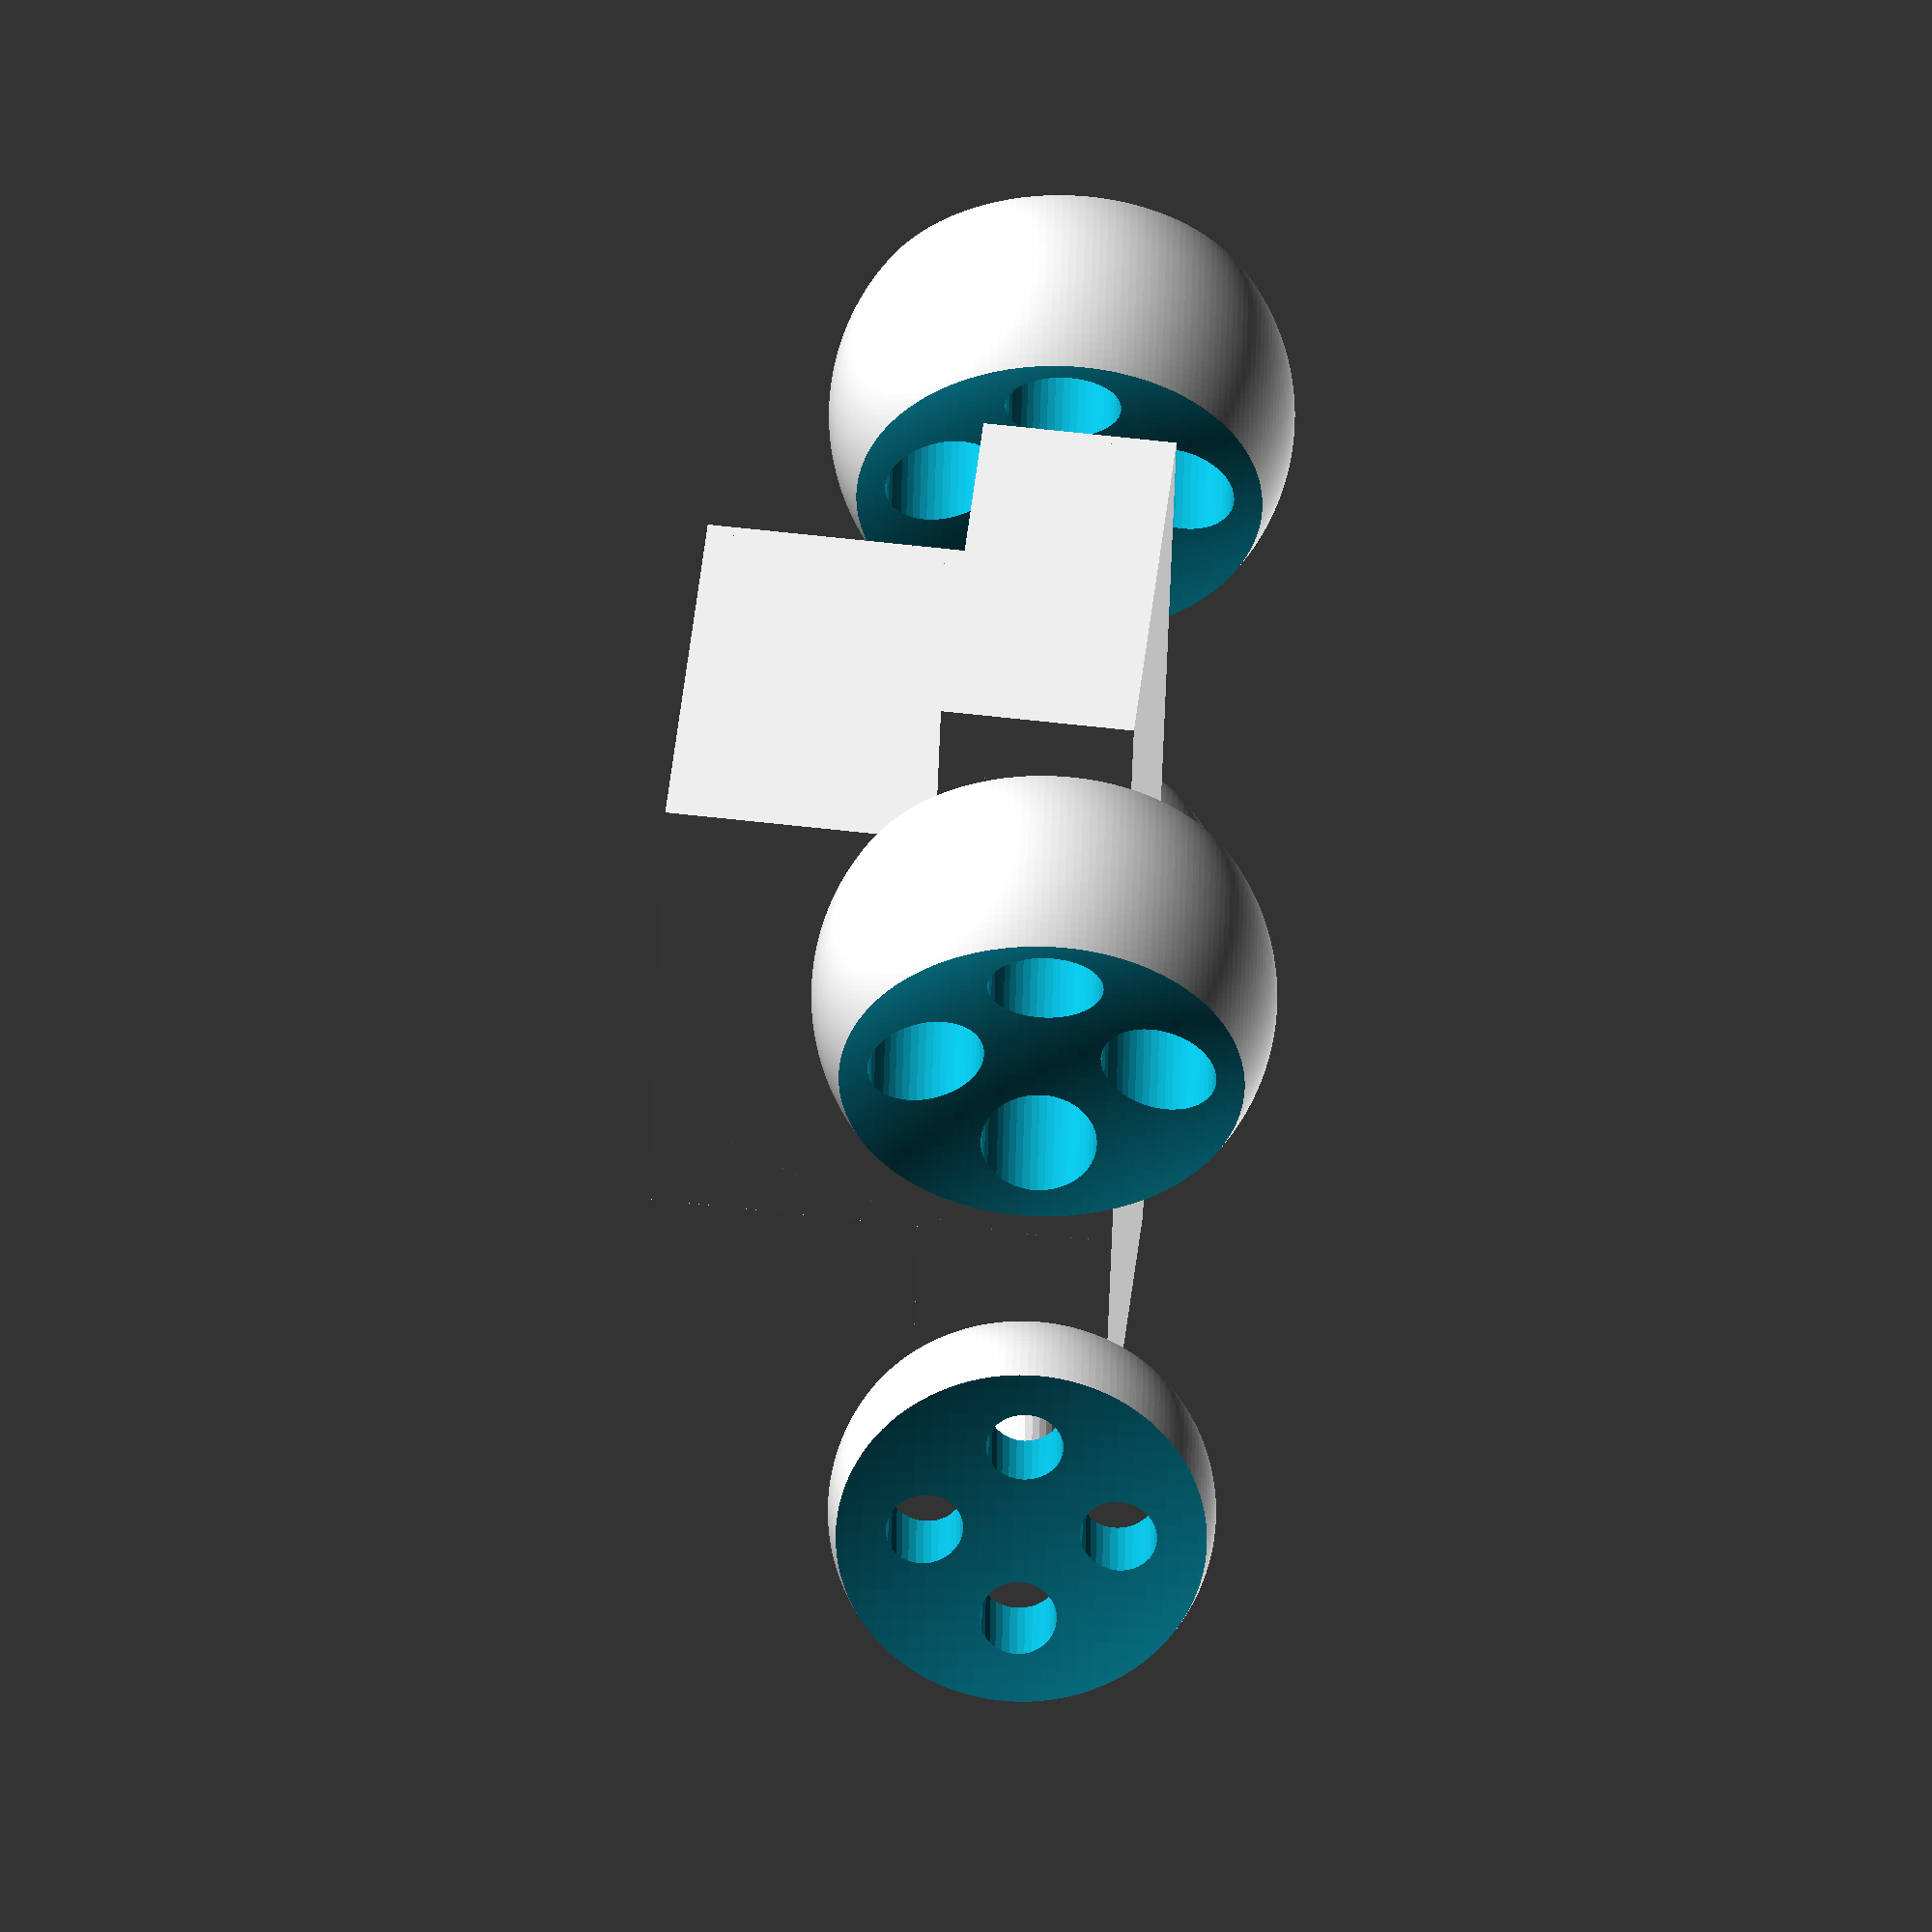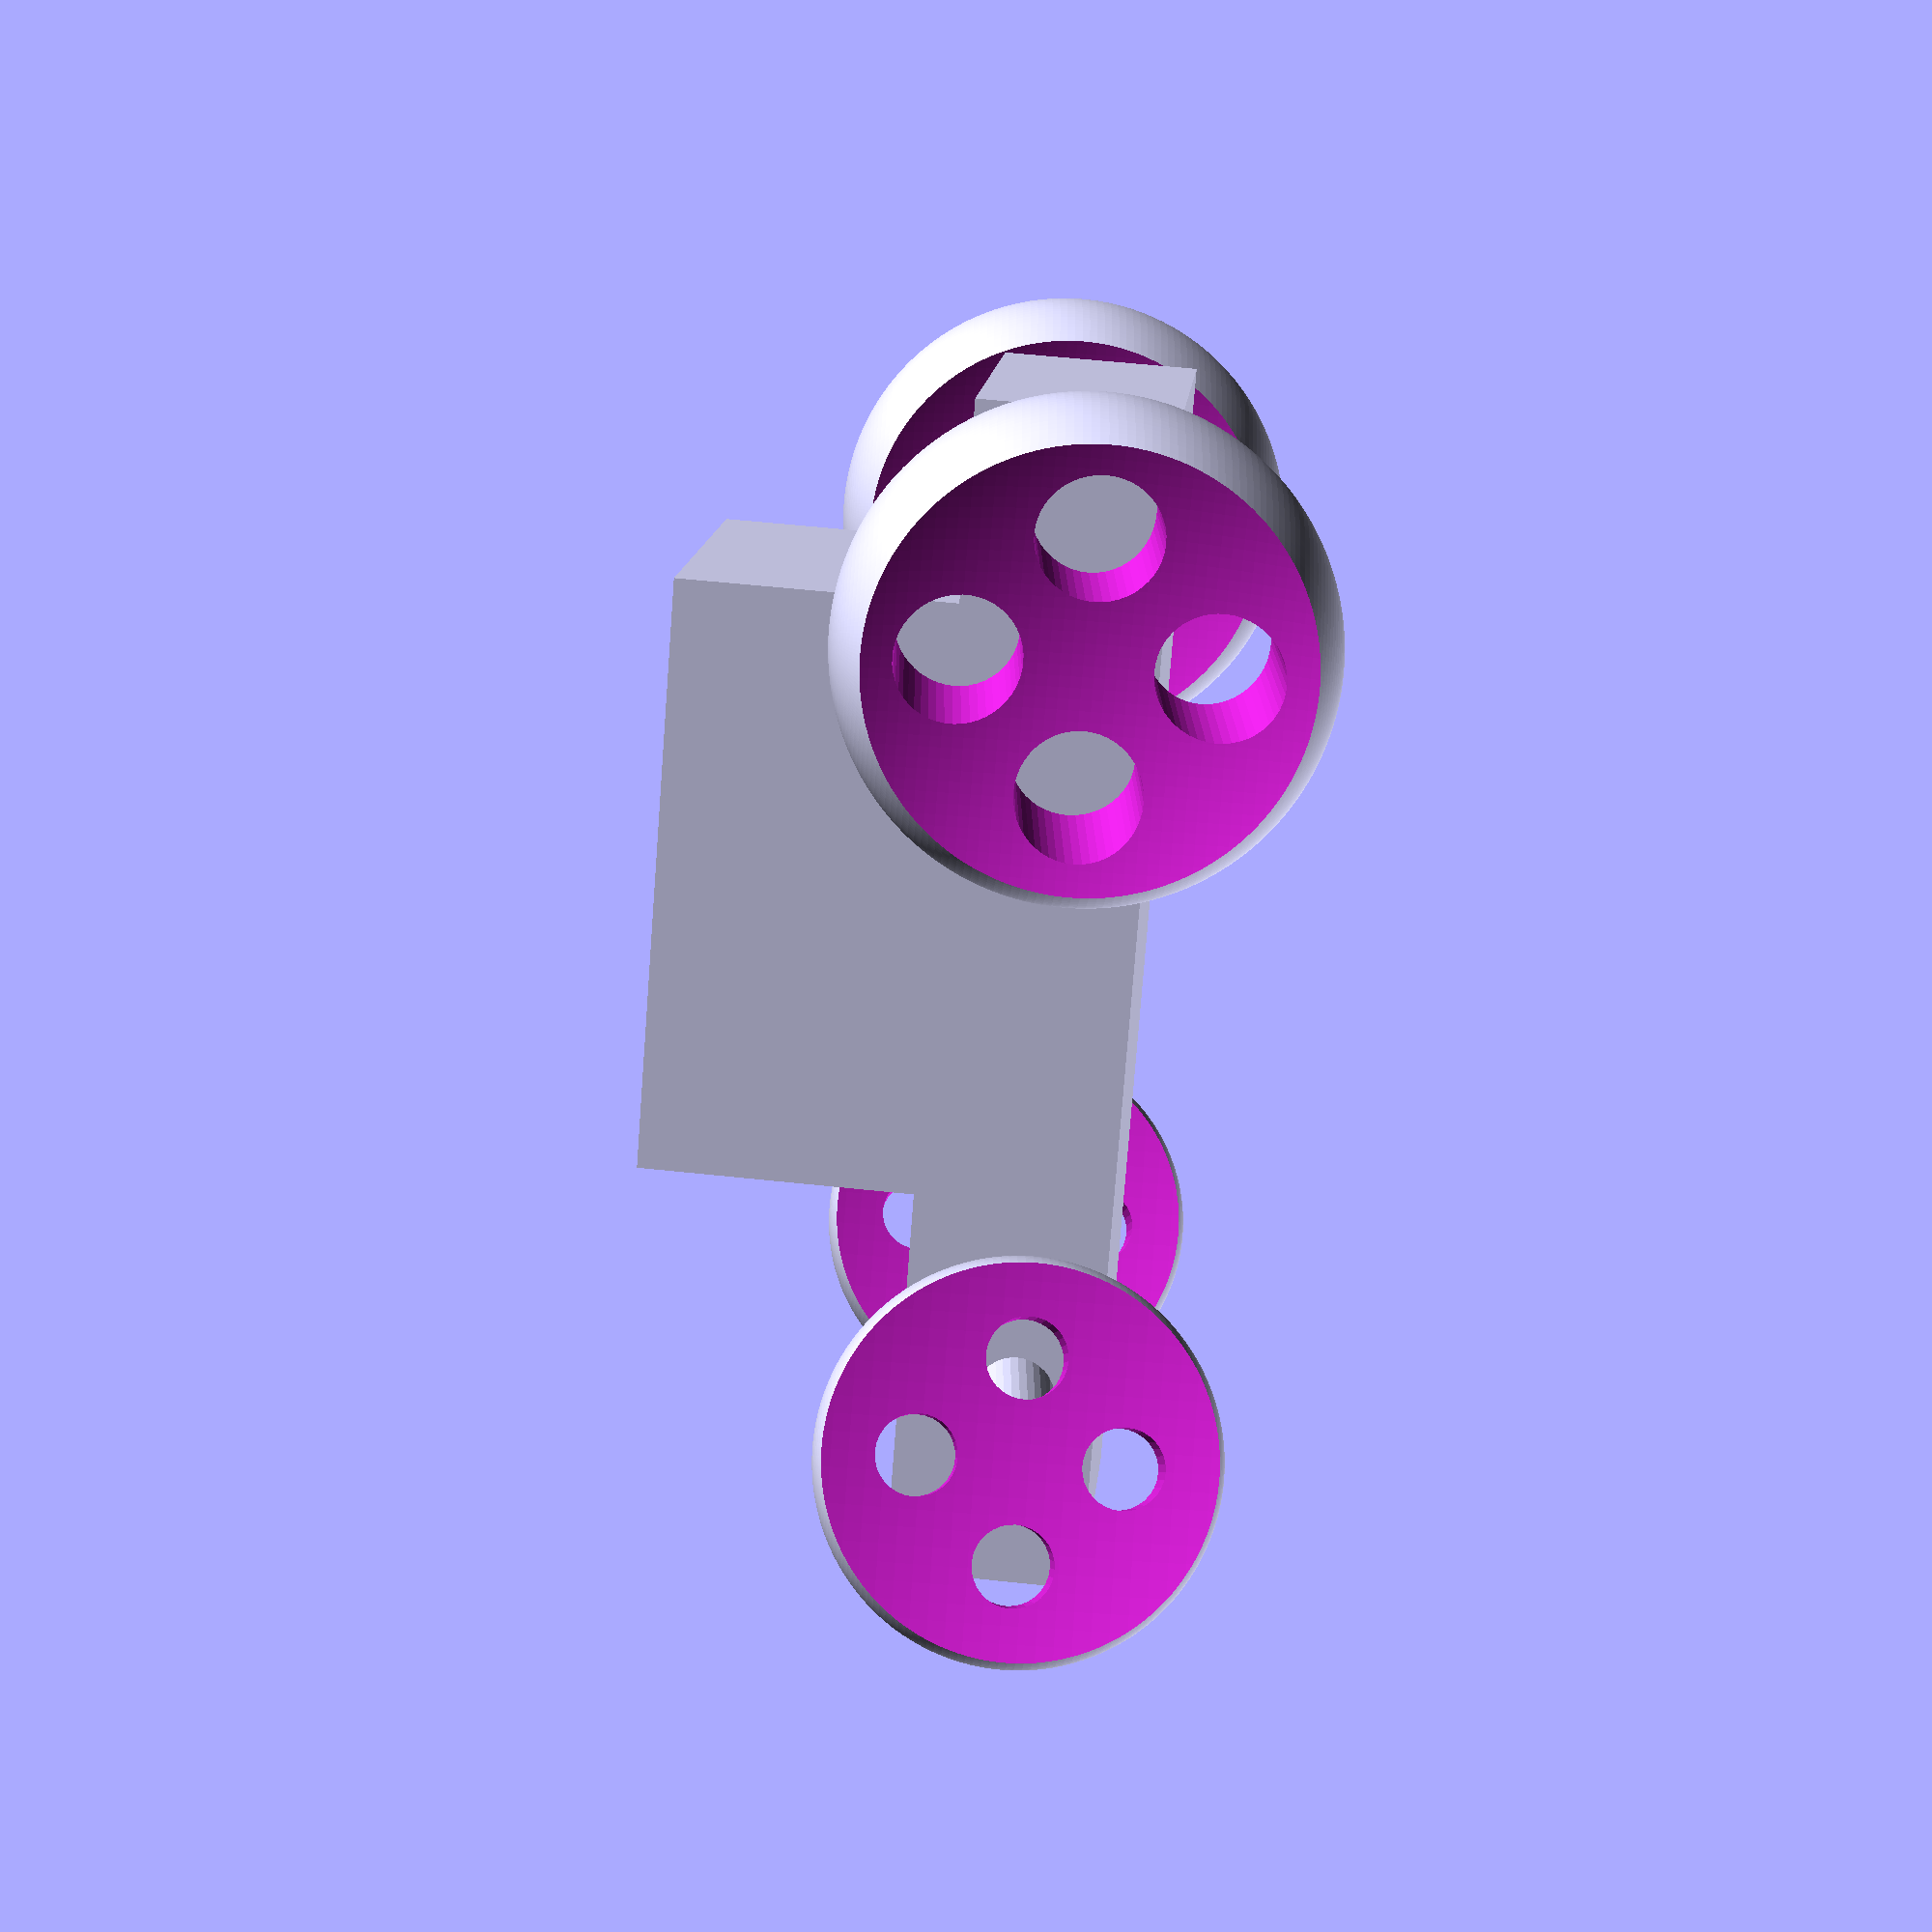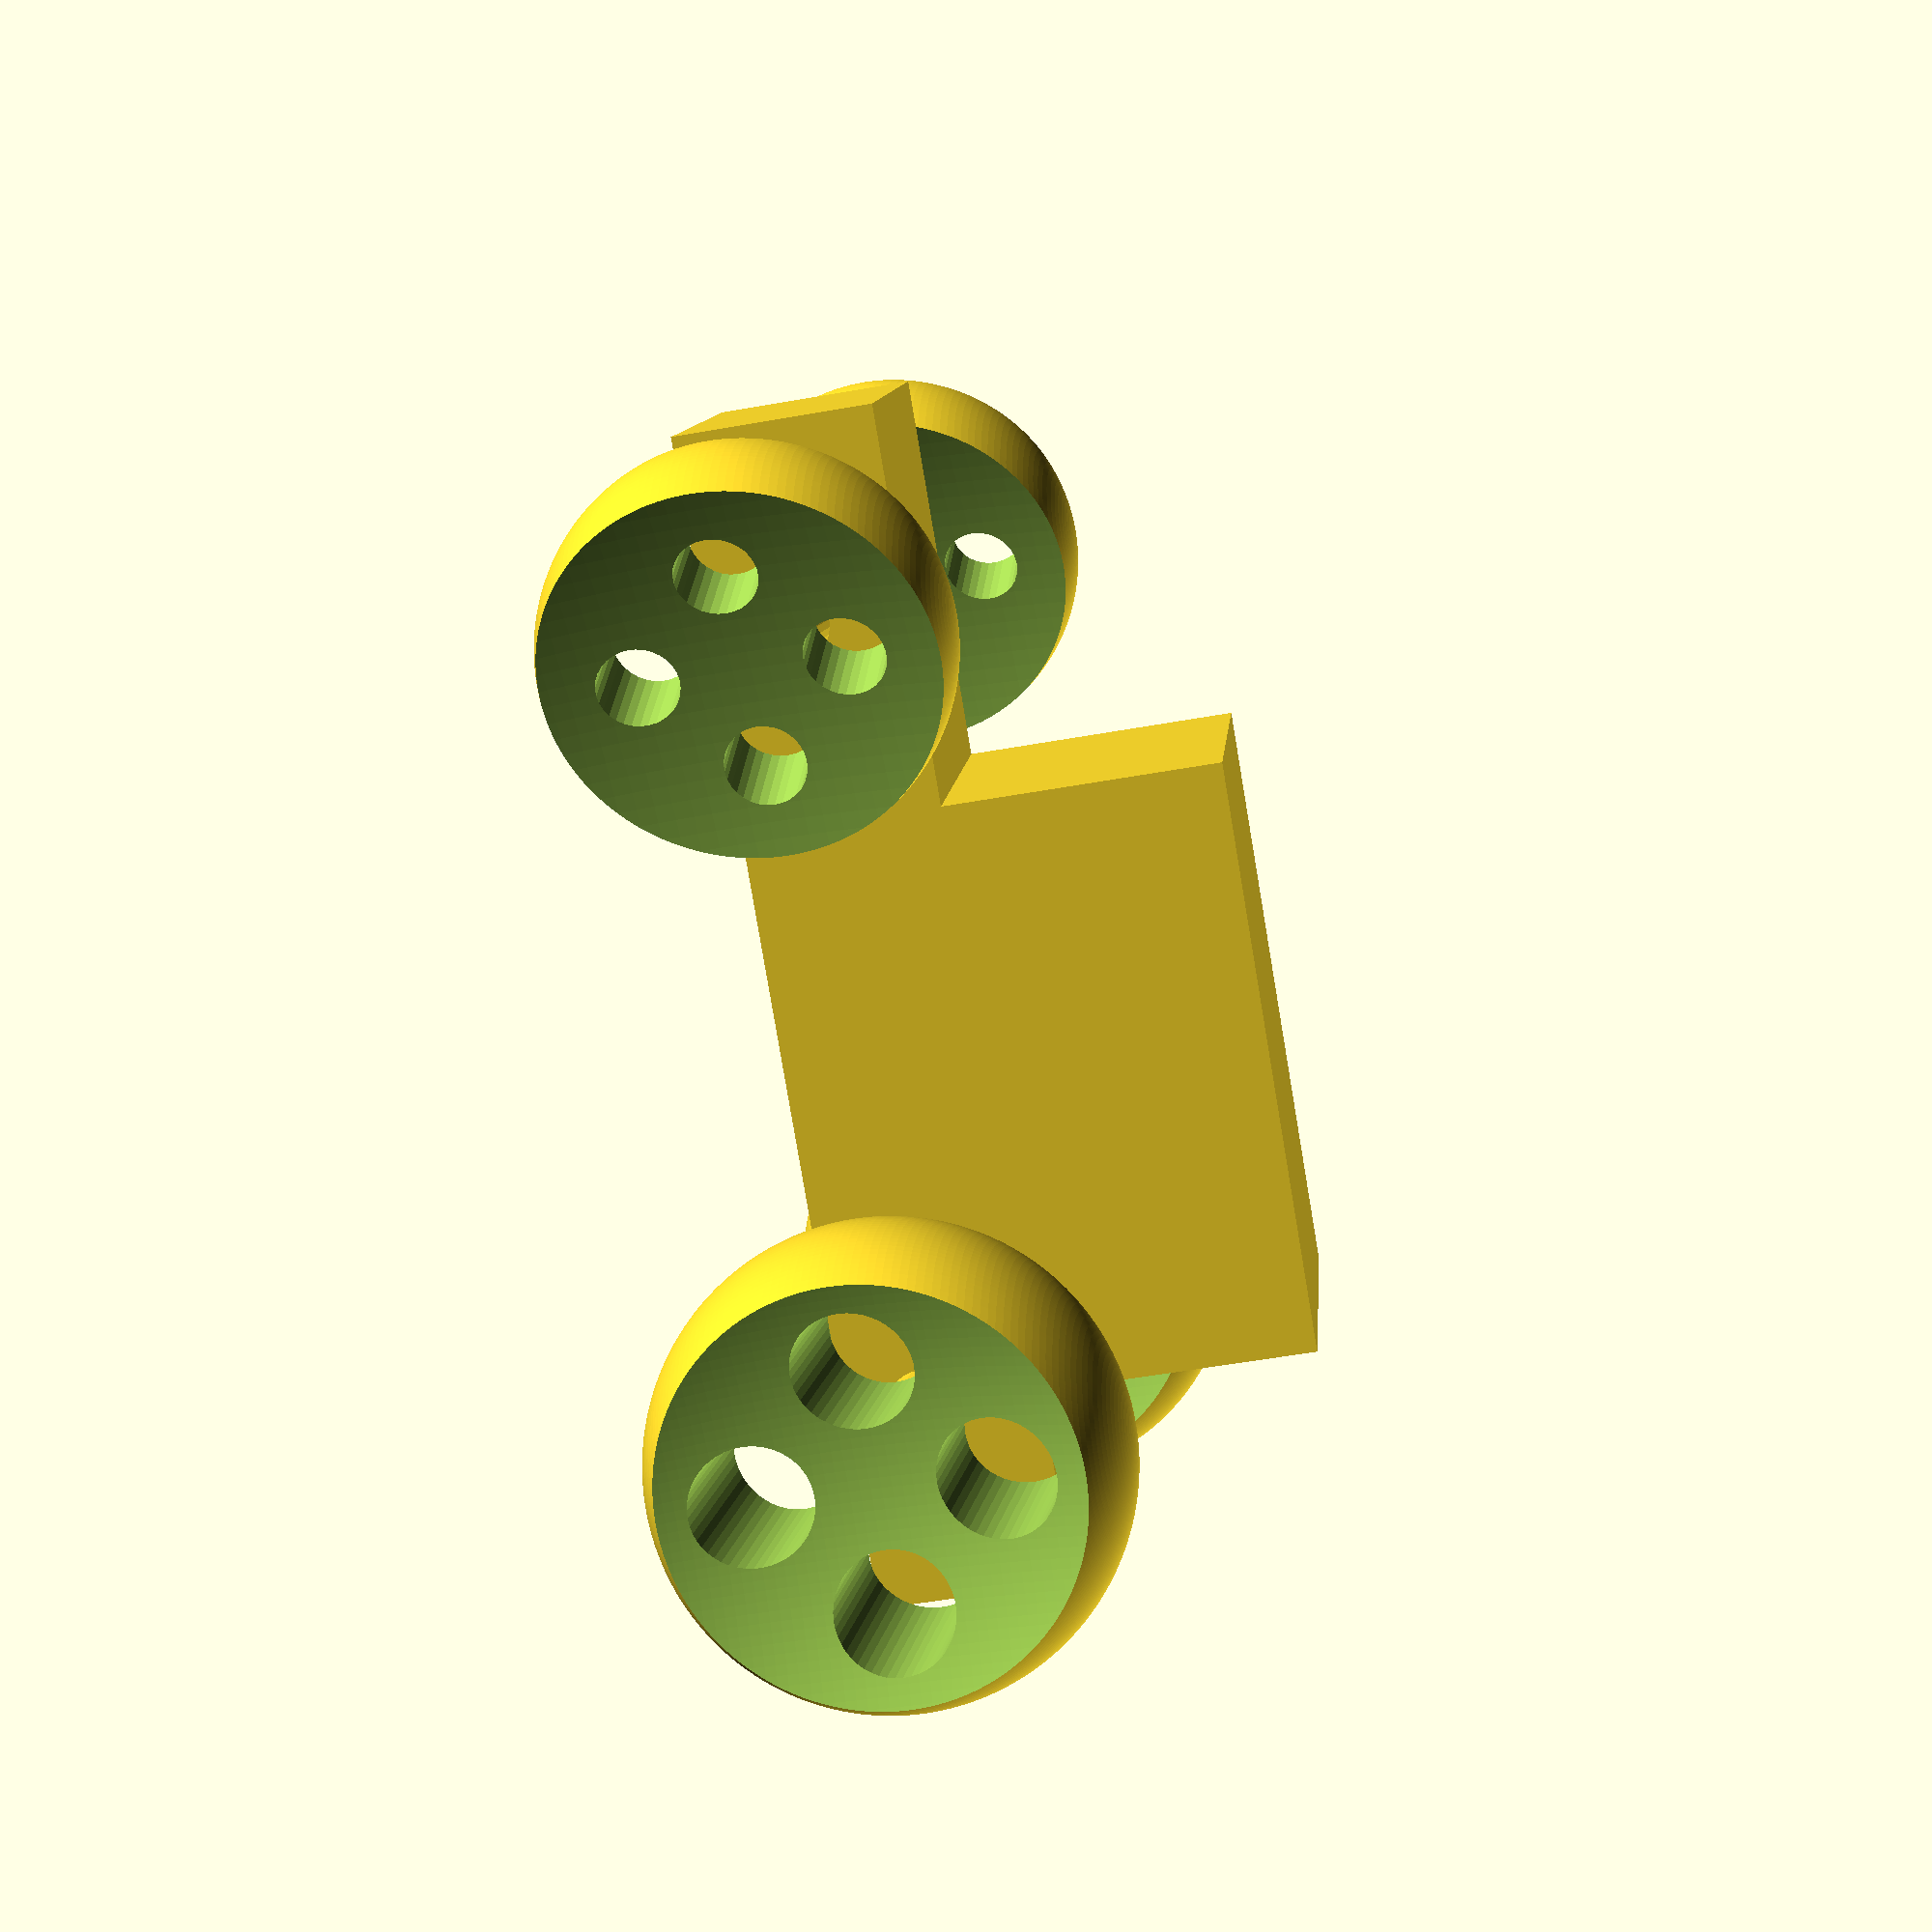
<openscad>
// This file is licensed under CC0 1.0 Universal.
// See https://creativecommons.org/publicdomain/zero/1.0/
//https://en.wikibooks.org/wiki/OpenSCAD_Tutorial/Chapter_4
$fa = 1;
$fs = 0.4;

base_height         = 10;
base_length         = 100;
top_height          = 14;
top_length          = 75;
top_offset          = 5;
track               = 40;
body_roll           = -5;

wheels_turn         = 20;

front_wheel_radius        = 10;
front_side_spheres_radius = 50;
front_hub_thickness       = 4;
front_cylinder_radius     = 2;

rear_wheel_radius        = 12;
rear_side_spheres_radius = 30;
rear_hub_thickness       = 8;
rear_cylinder_radius     = 3;

module wheel(wheel_radius=10, side_spheres_radius=50, hub_thickness=4, cylinder_radius=2) {
    cylinder_height=2*wheel_radius;
        difference() {
            // Wheel sphere
            sphere(r=wheel_radius);
            // Side sphere 1
            translate([0,side_spheres_radius + hub_thickness/2,0])
                sphere(r=side_spheres_radius);
            // Side sphere 2
            translate([0,- (side_spheres_radius + hub_thickness/2),0])
                sphere(r=side_spheres_radius);
            // Cylinder 1
            translate([wheel_radius/2,0,0])
                rotate([90,0,0])
                cylinder(h=cylinder_height,r=cylinder_radius,center=true);
            // Cylinder 2
            translate([0,0,wheel_radius/2])
                rotate([90,0,0])
                cylinder(h=cylinder_height,r=cylinder_radius,center=true);
            // Cylinder 3
            translate([-wheel_radius/2,0,0])
                rotate([90,0,0])
                cylinder(h=cylinder_height,r=cylinder_radius,center=true);
            // Cylinder 4
            translate([0,0,-wheel_radius/2])
                rotate([90,0,0])
                cylinder(h=cylinder_height,r=cylinder_radius,center=true);
    }
}

module body(base_height=10, top_height=14, base_length=60, top_length=30, width=20, top_offset=5) {
    // Car body base
    cube([base_length,width,base_height],center=true);
    // Car body top
    translate([top_offset,0,base_height/2+top_height/2 - 0.001])
        cube([top_length,width,top_height],center=true);
}

module axle(track=35, radius=2) {
    rotate([90,0,0])
        cylinder(h=track,r=radius,center=true);
}

//body
rotate([body_roll,0,0]) {
    body();
}

//front left wheel    
translate([-20,-track/2,0])
    rotate([0, 0, wheels_turn])
        wheel(front_wheel_radius, front_side_spheres_radius, front_hub_thickness, front_cylinder_radius);
//front right wheel
translate([-20,track/2,0])
    rotate([0, 0, wheels_turn])
        wheel(front_wheel_radius, front_side_spheres_radius, front_hub_thickness, front_cylinder_radius);

//front axle
translate([-20, 0, 0])
    axle();
//rear left wheel
translate([20,-track/2,0])
    wheel(rear_wheel_radius, rear_side_spheres_radius, rear_hub_thickness, rear_cylinder_radius);
//rear right wheel
translate([20,track/2,0])
    wheel(rear_wheel_radius, rear_side_spheres_radius, rear_hub_thickness, rear_cylinder_radius);
//rear axle
translate([20, 0, 0])
  axle();

</openscad>
<views>
elev=259.8 azim=218.2 roll=92.1 proj=o view=wireframe
elev=71.0 azim=354.9 roll=85.6 proj=p view=wireframe
elev=215.9 azim=224.1 roll=256.6 proj=p view=wireframe
</views>
